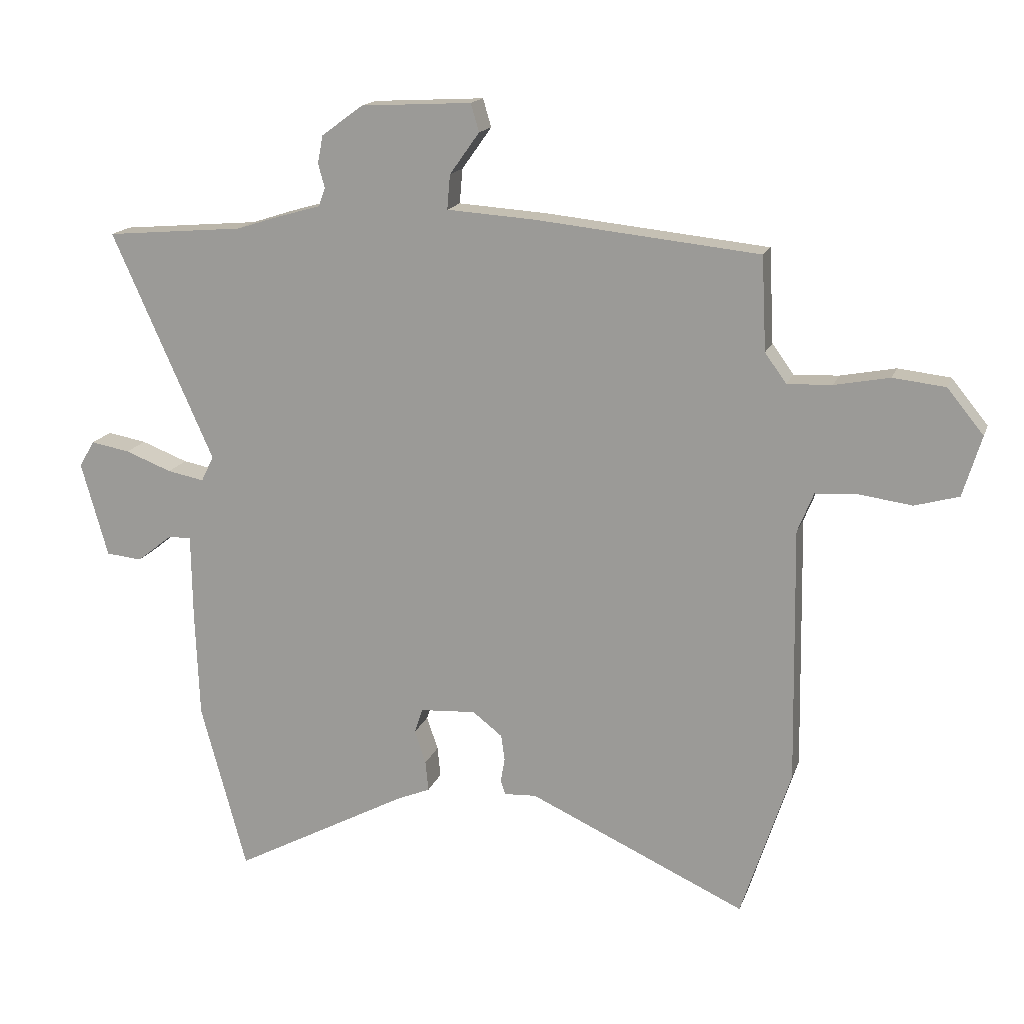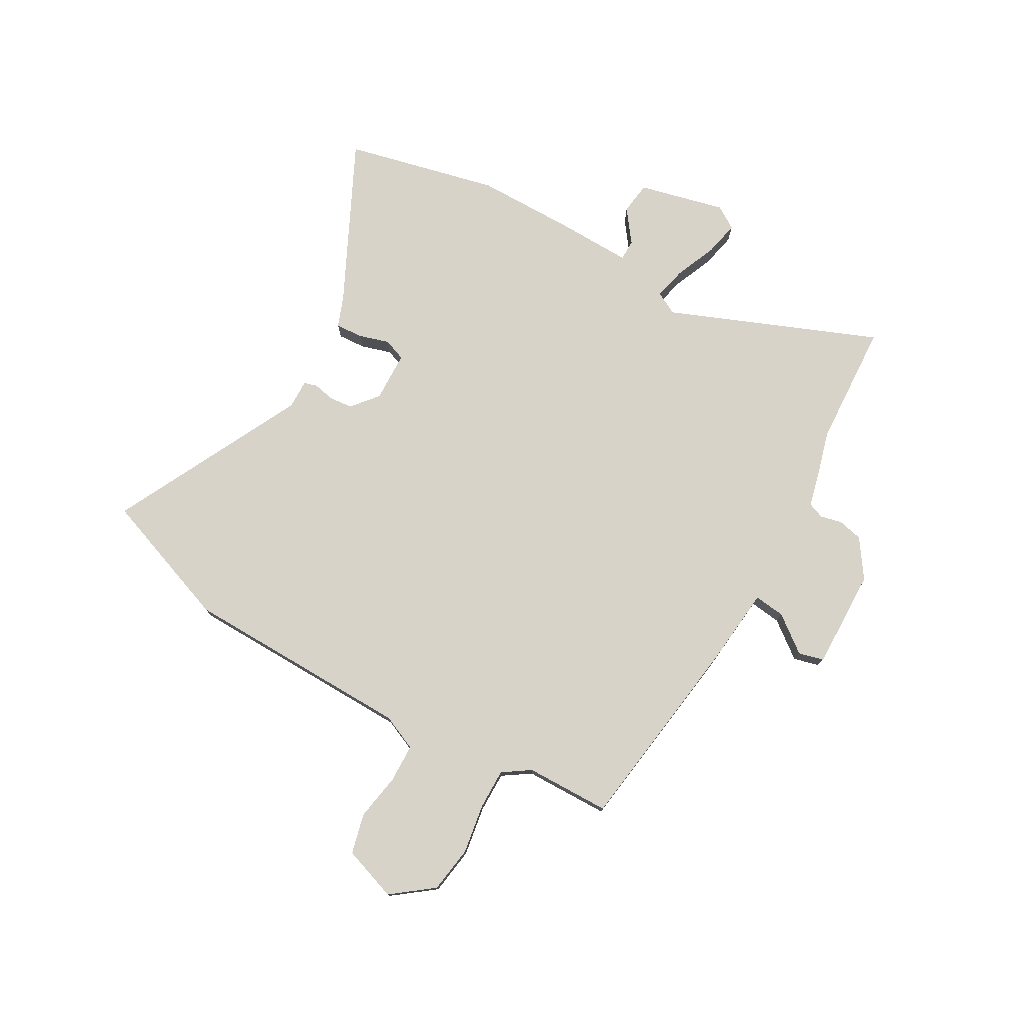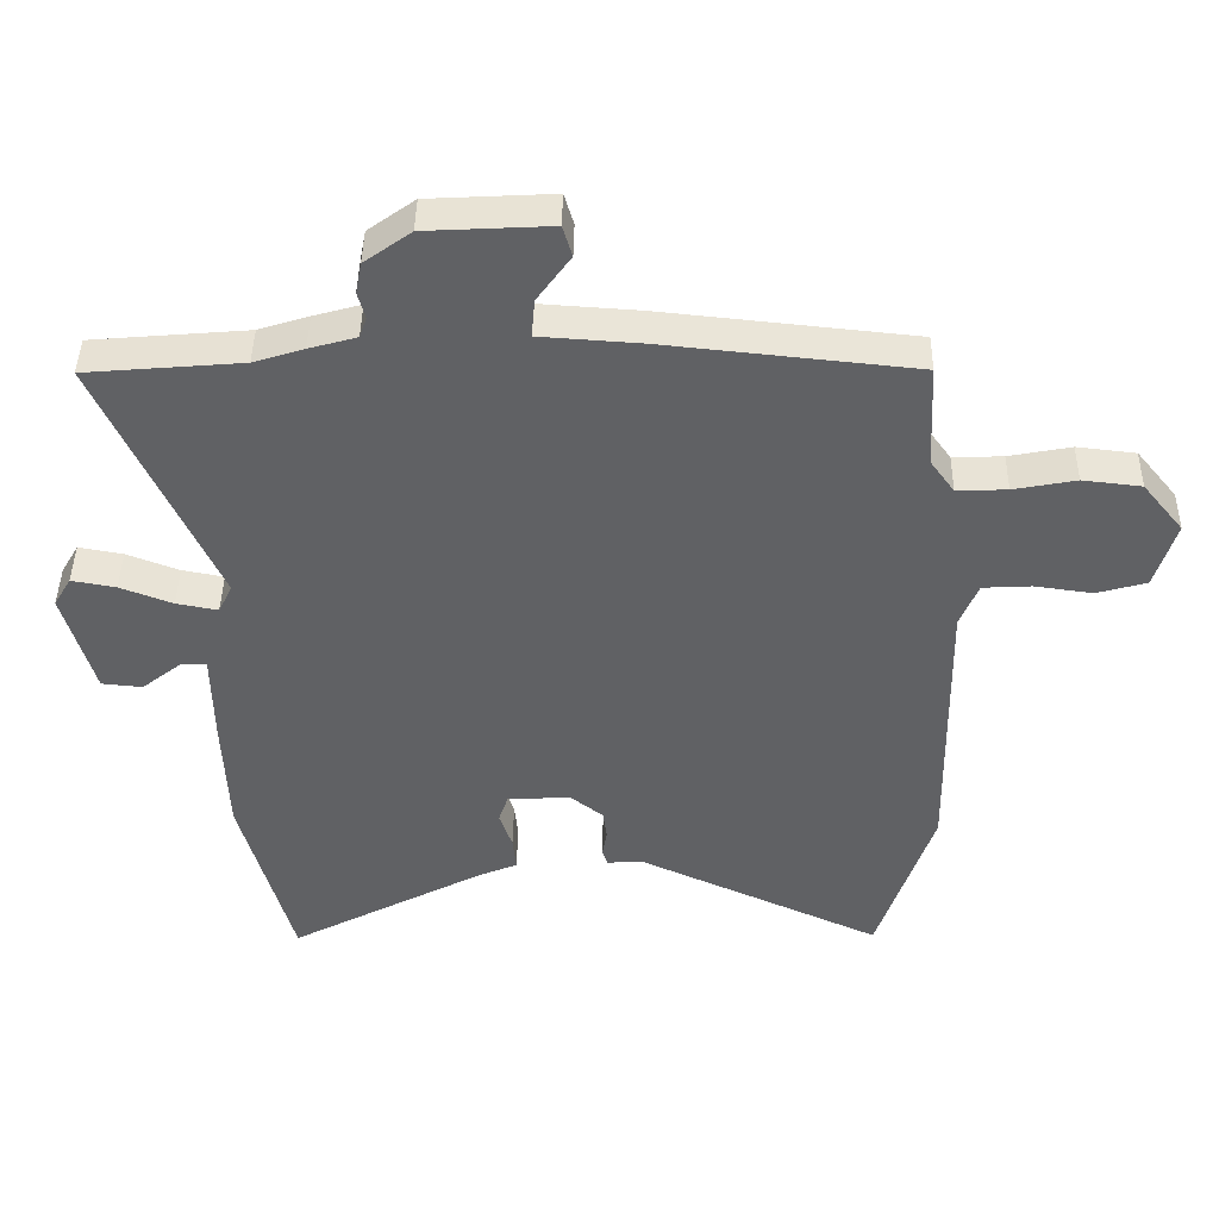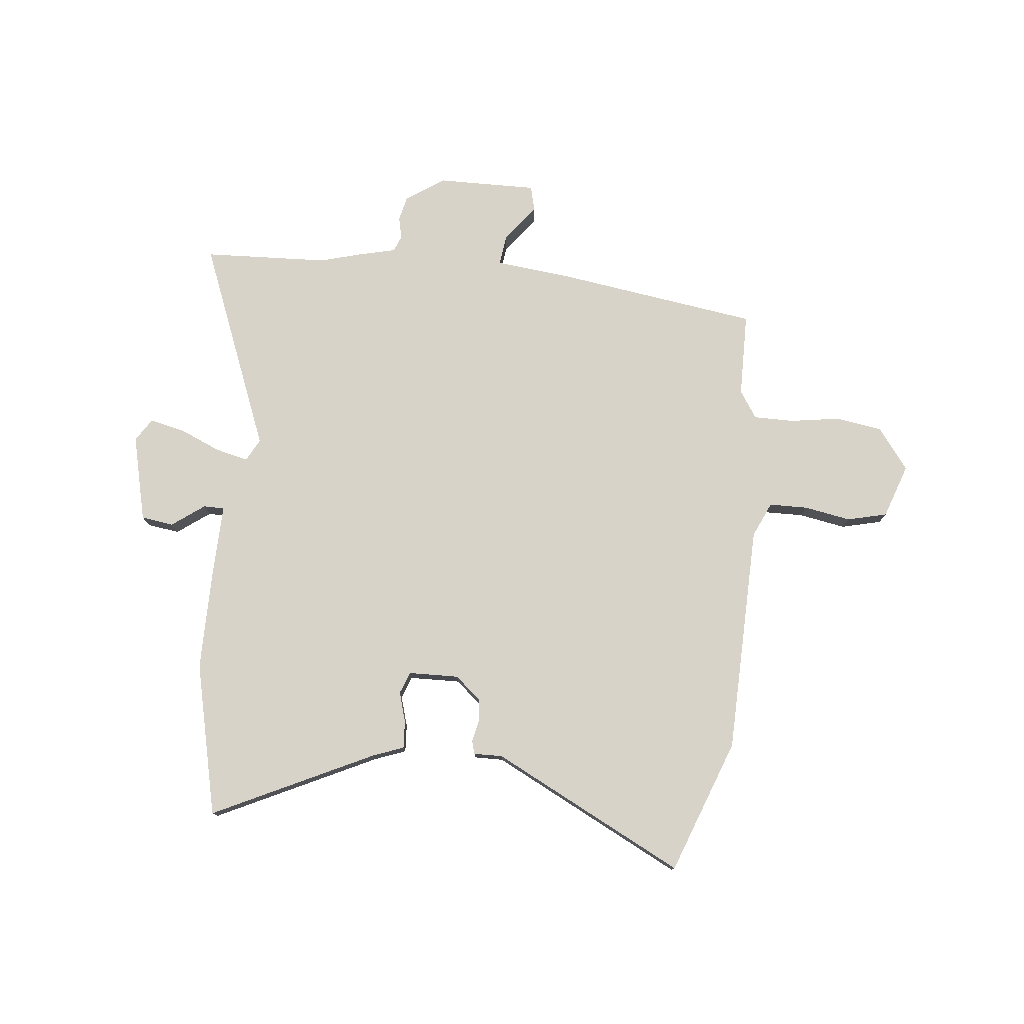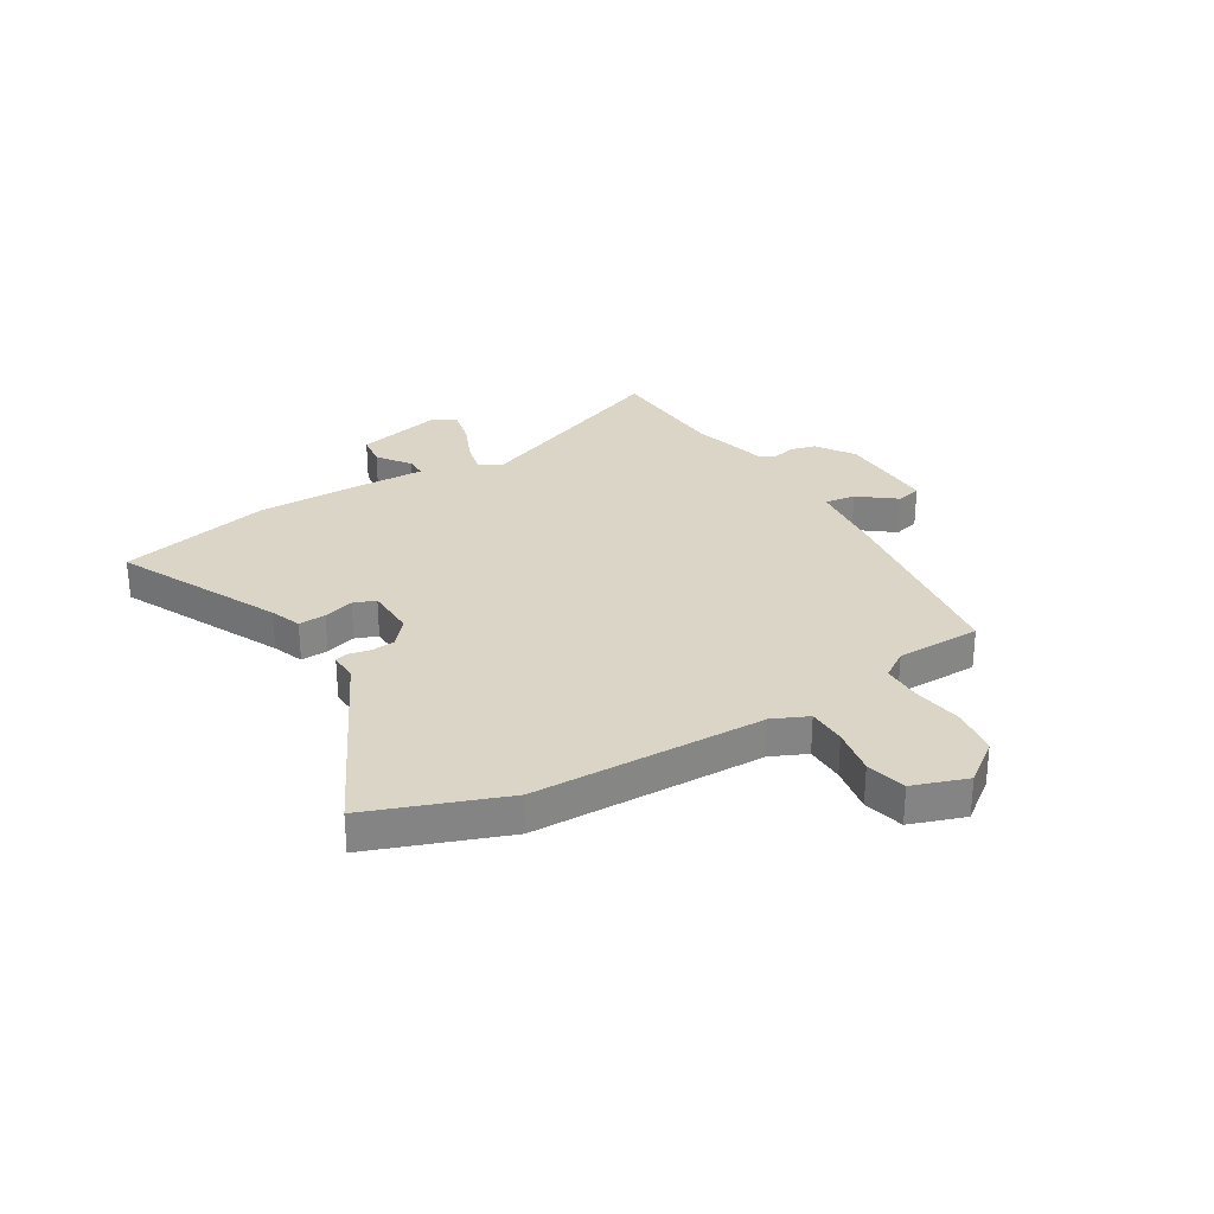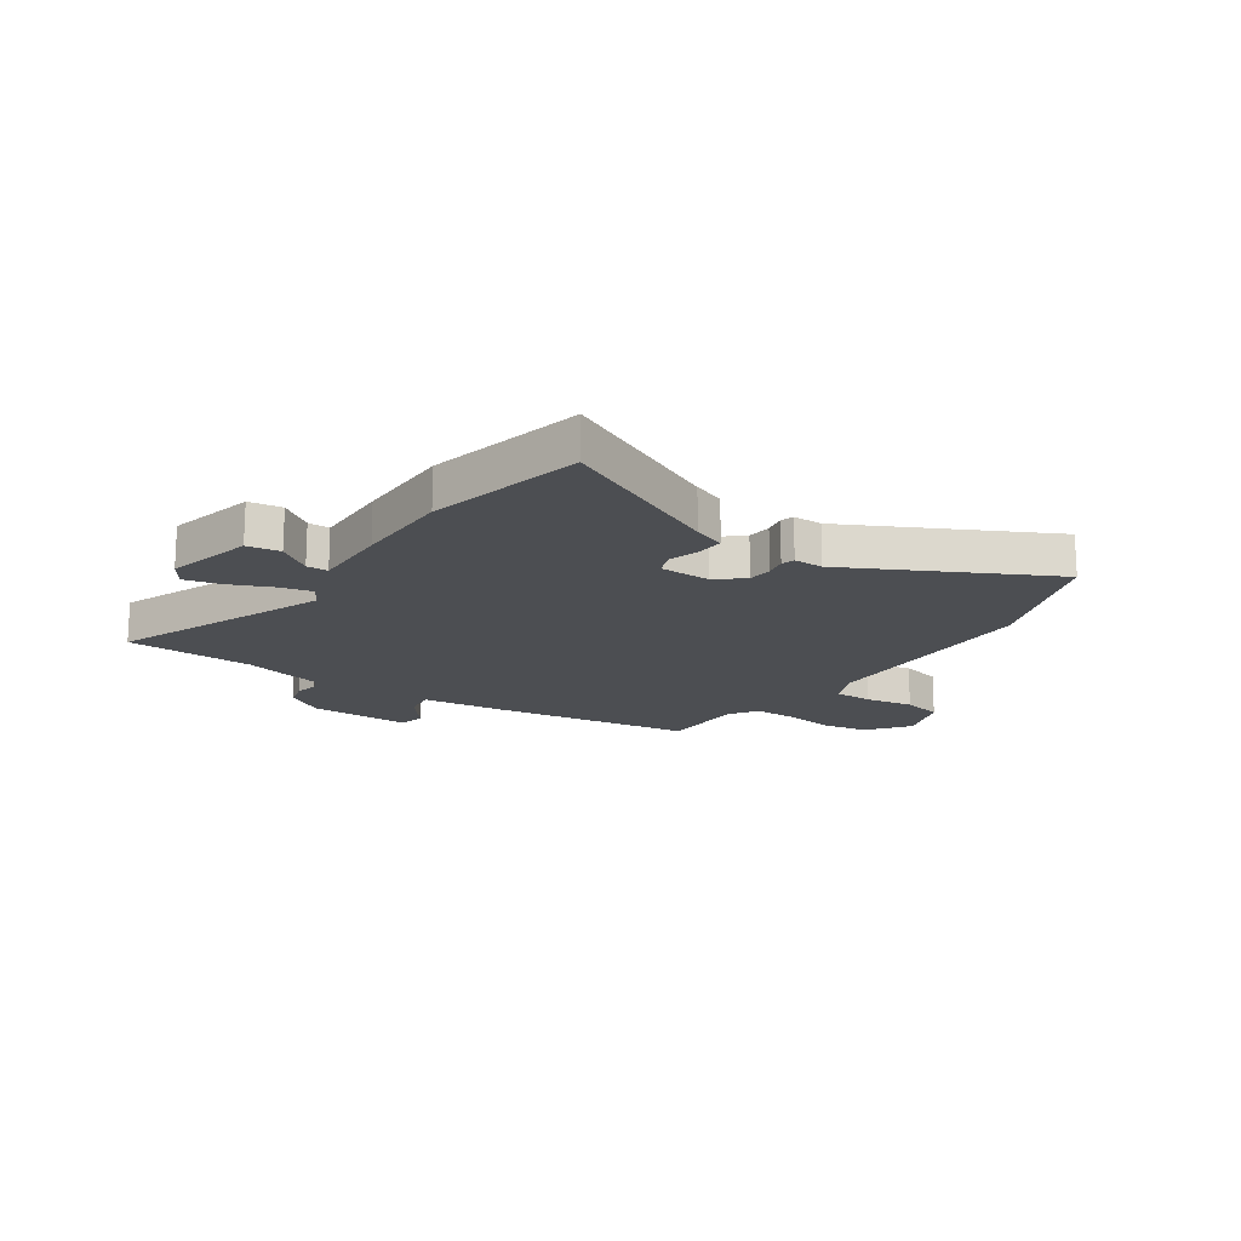
<metadata>
{"format":"obj","ext":"obj","renderer":"f3d","projection":"perspective","resolution":1024,"background":"white","views":[{"elev":16.2,"azim":-164.1,"up":"+Z"},{"elev":76.8,"azim":-58.5,"up":"+Y"},{"elev":43.3,"azim":-179.1,"up":"+Z"},{"elev":77.2,"azim":-171.8,"up":"+Y"},{"elev":29.0,"azim":-118.8,"up":"+Y"},{"elev":-16.9,"azim":148.1,"up":"+Y"}]}
</metadata>
<code>
v 0.432 0.07 0.506
v 0.665 0.07 0.486
v 0.494 0.07 0.102
v 0.515 0.07 0.059
v 0.577 0.07 0.071
v 0.655 0.07 0.101
v 0.721 0.07 0.113
v 0.747 0.07 0.069
v 0.702 0.07 -0.091
v 0.641 0.07 -0.097
v 0.582 0.07 -0.05
v 0.543 0.07 -0.049
v 0.541 0.07 -0.193
v 0.534 0.07 -0.374
v 0.457 0.07 -0.658
v 0.162 0.07 -0.501
v 0.105 0.07 -0.477
v 0.11 0.07 -0.426
v 0.129 0.07 -0.37
v 0.115 0.07 -0.328
v 0.021 0.07 -0.322
v -0.029 0.07 -0.361
v -0.035 0.07 -0.405
v -0.028 0.07 -0.445
v -0.036 0.07 -0.469
v -0.09 0.07 -0.466
v -0.456 0.07 -0.634
v -0.539 0.07 -0.38
v -0.532 0.07 0.051
v -0.559 0.07 0.118
v -0.631 0.07 0.122
v -0.719 0.07 0.11
v -0.793 0.07 0.131
v -0.824 0.07 0.233
v -0.763 0.07 0.308
v -0.675 0.07 0.318
v -0.582 0.07 0.3
v -0.507 0.07 0.297
v -0.471 0.07 0.347
v -0.463 0.07 0.505
v -0.087 0.07 0.544
v 0.062 0.07 0.554
v 0.057 0.07 0.612
v 0.007 0.07 0.682
v 0.021 0.07 0.729
v 0.207 0.07 0.719
v 0.277 0.07 0.668
v 0.286 0.07 0.621
v 0.275 0.07 0.581
v 0.286 0.07 0.55
v 0.357 0.07 0.53
v 0.432 0 0.506
v 0.665 0 0.486
v 0.494 0 0.102
v 0.515 0 0.059
v 0.577 0 0.071
v 0.655 0 0.101
v 0.721 0 0.113
v 0.747 0 0.069
v 0.702 0 -0.091
v 0.641 0 -0.097
v 0.582 0 -0.05
v 0.543 0 -0.049
v 0.541 0 -0.193
v 0.534 0 -0.374
v 0.457 0 -0.658
v 0.162 0 -0.501
v 0.105 0 -0.477
v 0.11 0 -0.426
v 0.129 0 -0.37
v 0.115 0 -0.328
v 0.021 0 -0.322
v -0.029 0 -0.361
v -0.035 0 -0.405
v -0.028 0 -0.445
v -0.036 0 -0.469
v -0.09 0 -0.466
v -0.456 0 -0.634
v -0.539 0 -0.38
v -0.532 0 0.051
v -0.559 0 0.118
v -0.631 0 0.122
v -0.719 0 0.11
v -0.793 0 0.131
v -0.824 0 0.233
v -0.763 0 0.308
v -0.675 0 0.318
v -0.582 0 0.3
v -0.507 0 0.297
v -0.471 0 0.347
v -0.463 0 0.505
v -0.087 0 0.544
v 0.062 0 0.554
v 0.057 0 0.612
v 0.007 0 0.682
v 0.021 0 0.729
v 0.207 0 0.719
v 0.277 0 0.668
v 0.286 0 0.621
v 0.275 0 0.581
v 0.286 0 0.55
v 0.357 0 0.53
f 50 51 1
f 46 47 48 49
f 46 49 50
f 43 44 45 46
f 42 43 46 50
f 39 40 41 42
f 38 39 42 50
f 34 35 36 37
f 34 37 38
f 31 32 33 34
f 30 31 34 38
f 29 30 38 50
f 26 27 28 29
f 23 24 25 26
f 22 23 26 29
f 21 22 29 50
f 16 17 18 19
f 14 15 16 19
f 12 13 14 19
f 12 19 20
f 8 9 10 11
f 8 11 12
f 5 6 7 8
f 4 5 8 12
f 3 4 12 20
f 1 2 3 20
f 1 20 21 50
f 52 102 101
f 100 99 98 97
f 101 100 97
f 97 96 95 94
f 101 97 94 93
f 93 92 91 90
f 101 93 90 89
f 88 87 86 85
f 89 88 85
f 85 84 83 82
f 89 85 82 81
f 101 89 81 80
f 80 79 78 77
f 77 76 75 74
f 80 77 74 73
f 101 80 73 72
f 70 69 68 67
f 70 67 66 65
f 70 65 64 63
f 71 70 63
f 62 61 60 59
f 63 62 59
f 59 58 57 56
f 63 59 56 55
f 71 63 55 54
f 71 54 53 52
f 101 72 71 52
f 1 52 53 2
f 2 53 54 3
f 3 54 55 4
f 4 55 56 5
f 5 56 57 6
f 6 57 58 7
f 7 58 59 8
f 8 59 60 9
f 9 60 61 10
f 10 61 62 11
f 11 62 63 12
f 12 63 64 13
f 13 64 65 14
f 14 65 66 15
f 15 66 67 16
f 16 67 68 17
f 17 68 69 18
f 18 69 70 19
f 19 70 71 20
f 20 71 72 21
f 21 72 73 22
f 22 73 74 23
f 23 74 75 24
f 24 75 76 25
f 25 76 77 26
f 26 77 78 27
f 27 78 79 28
f 28 79 80 29
f 29 80 81 30
f 30 81 82 31
f 31 82 83 32
f 32 83 84 33
f 33 84 85 34
f 34 85 86 35
f 35 86 87 36
f 36 87 88 37
f 37 88 89 38
f 38 89 90 39
f 39 90 91 40
f 40 91 92 41
f 41 92 93 42
f 42 93 94 43
f 43 94 95 44
f 44 95 96 45
f 45 96 97 46
f 46 97 98 47
f 47 98 99 48
f 48 99 100 49
f 49 100 101 50
f 50 101 102 51
f 51 102 52 1

</code>
